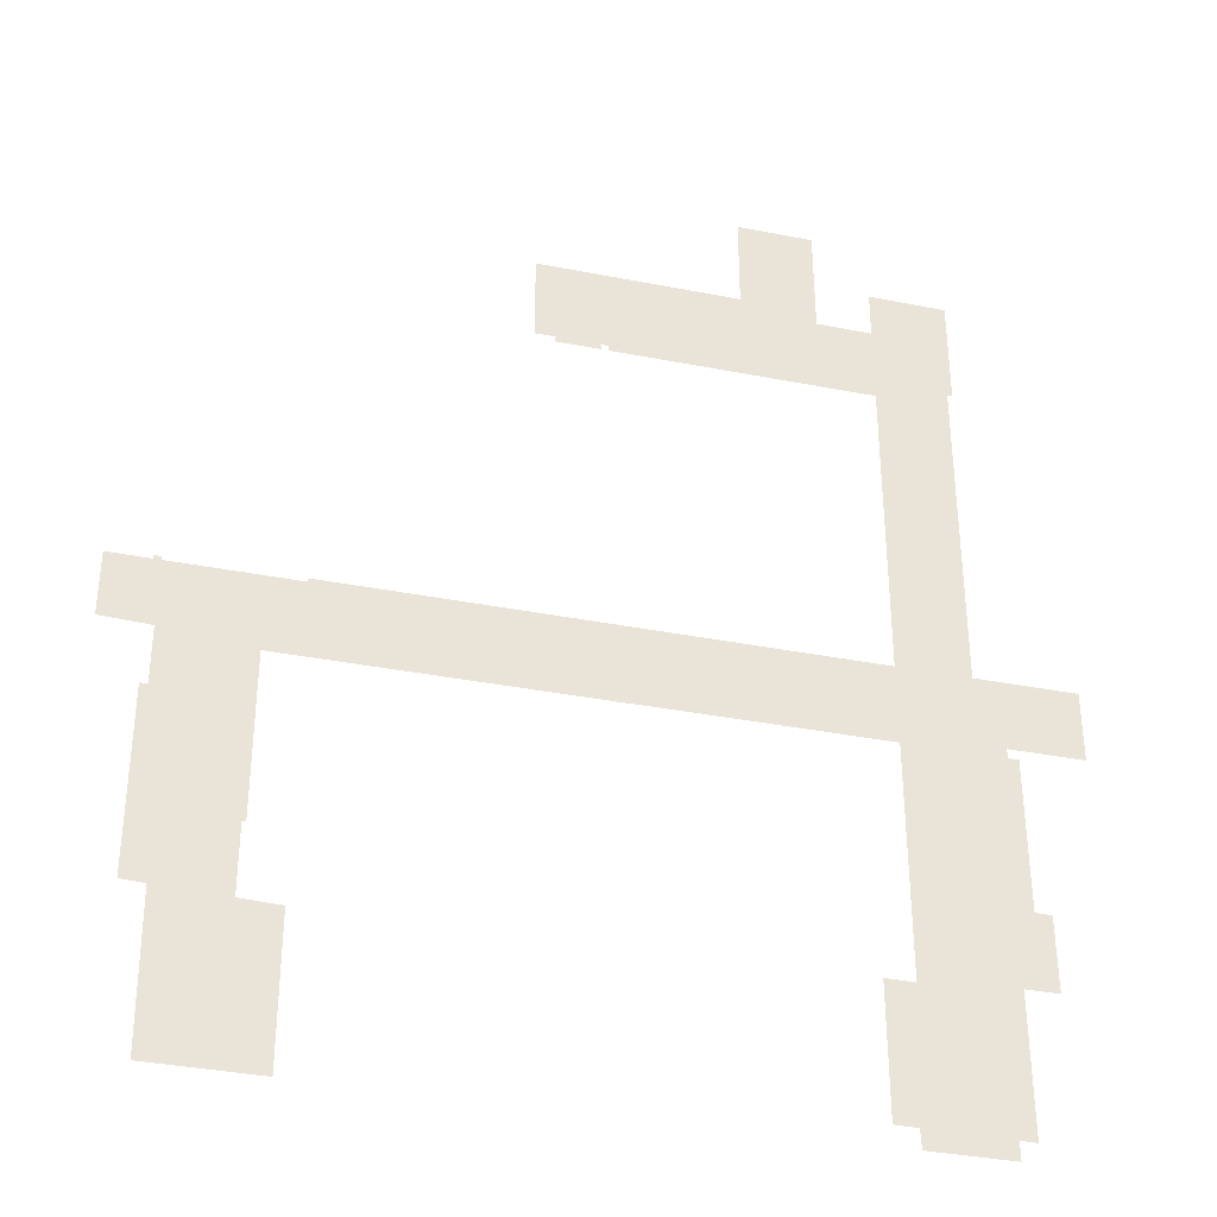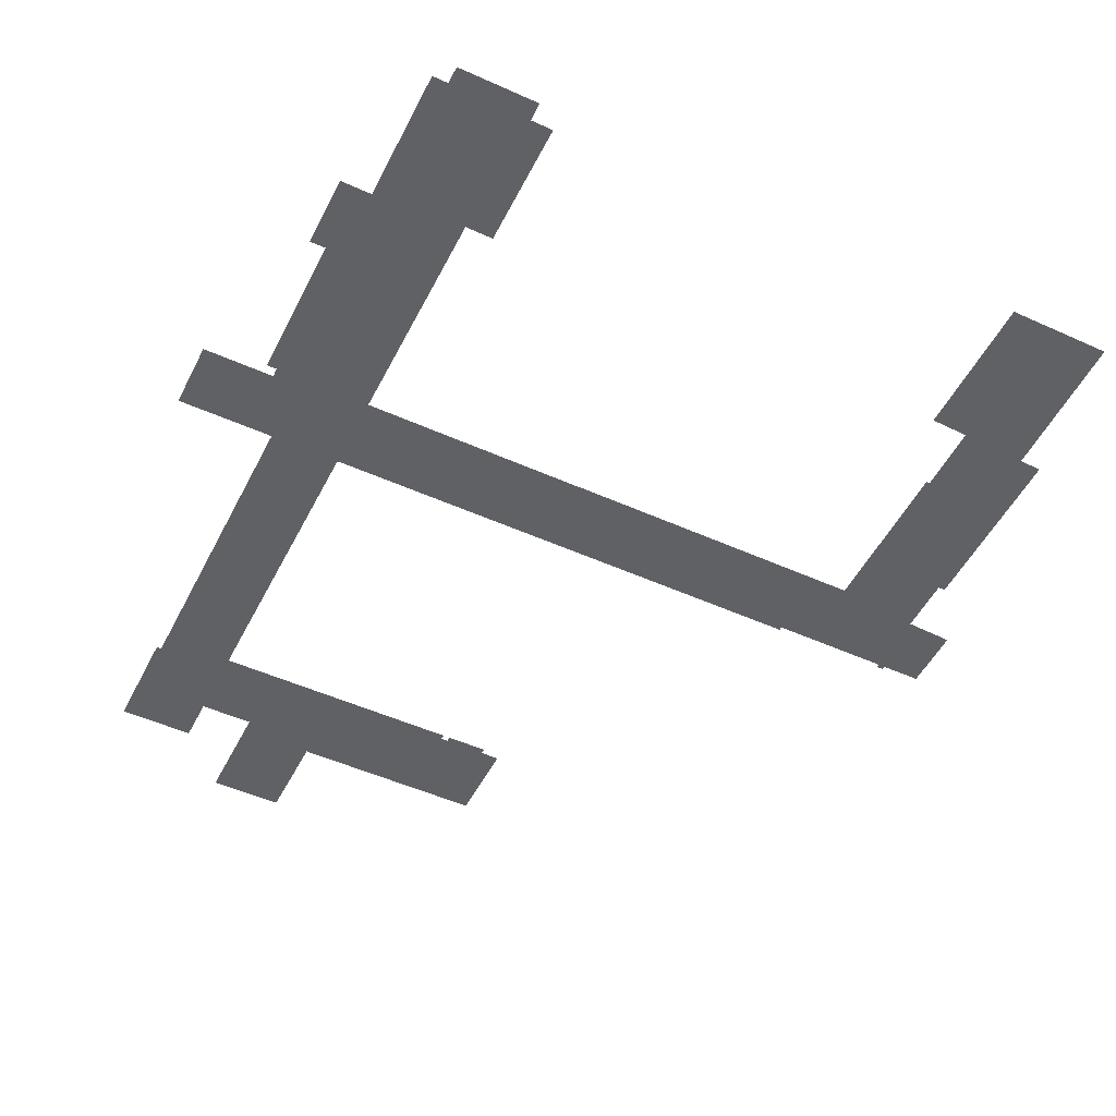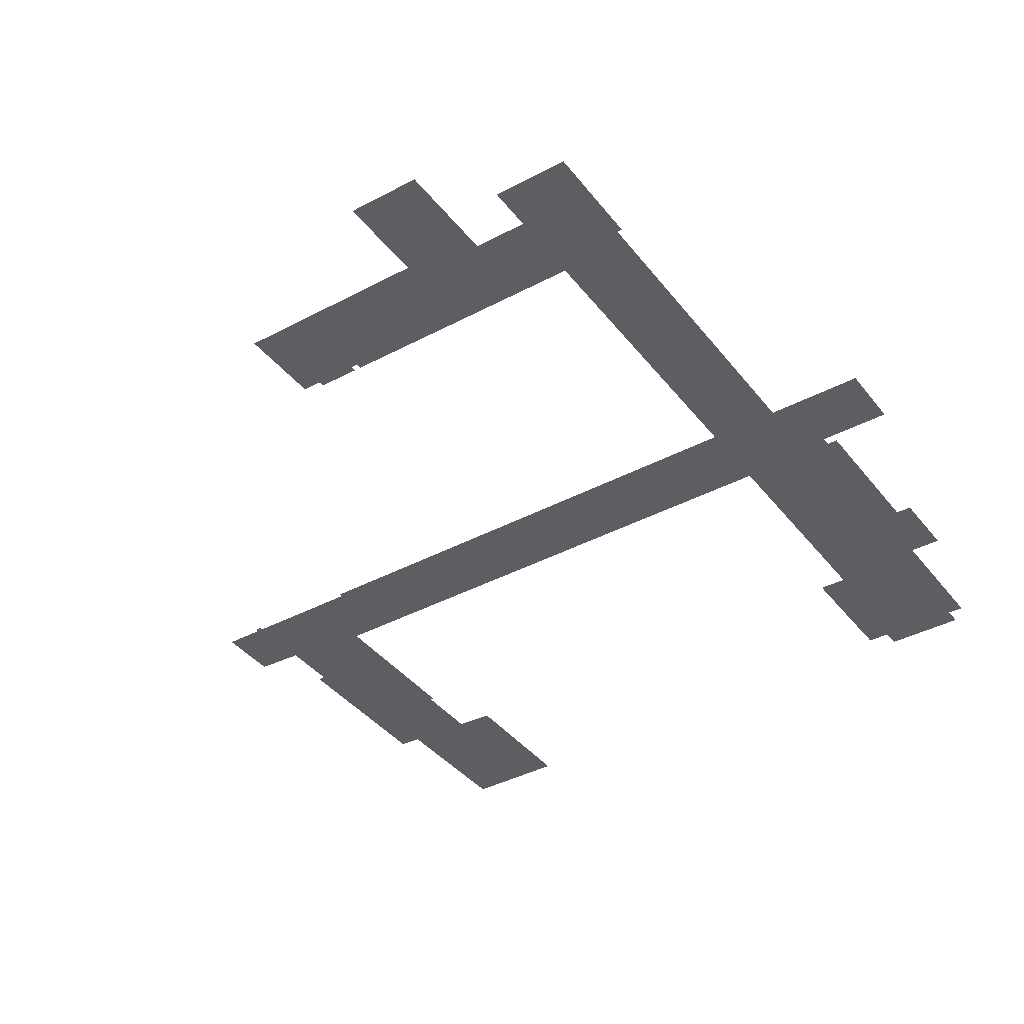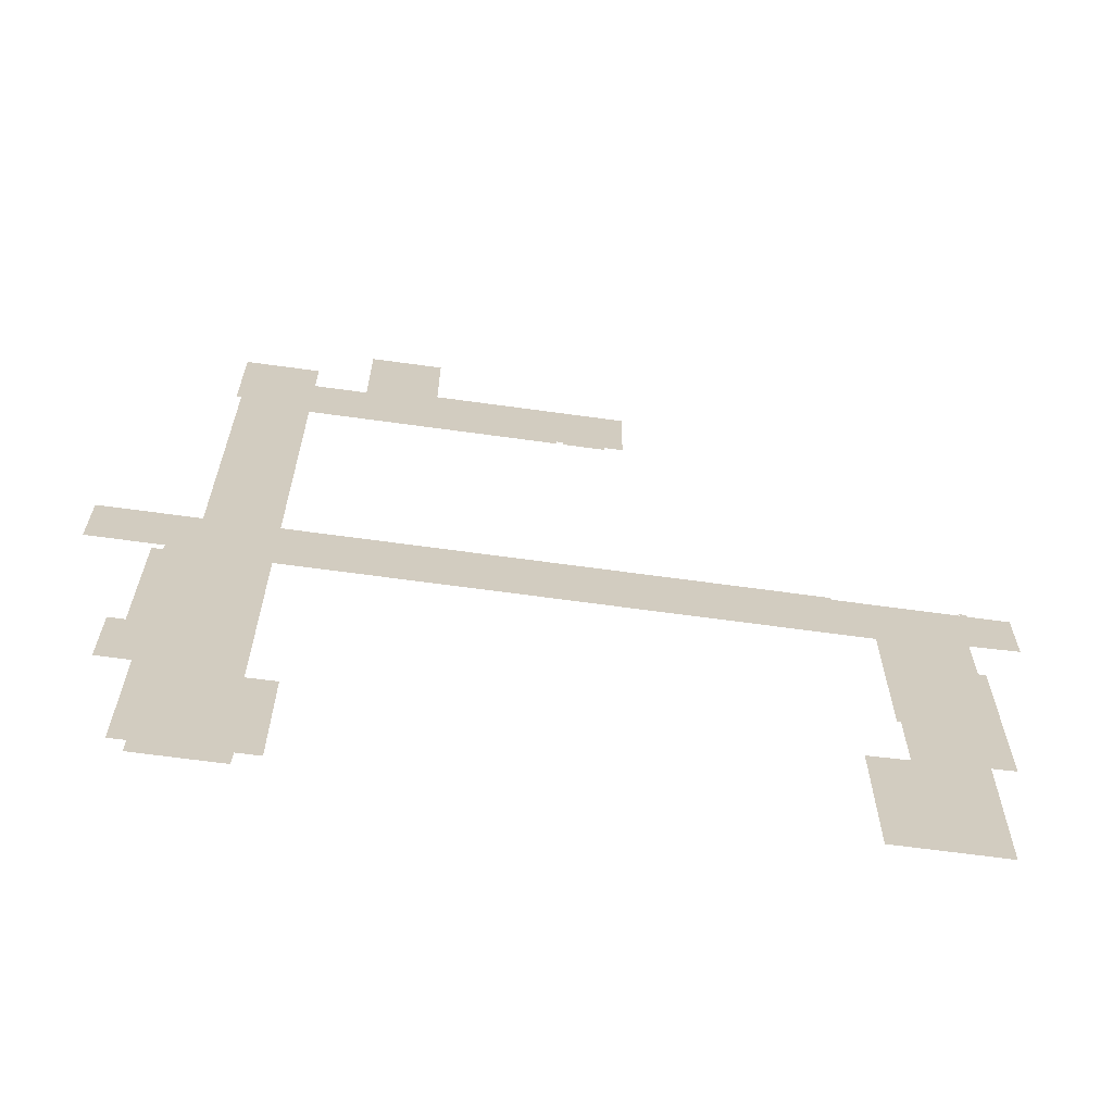
<metadata>
{"format":"obj","ext":"obj","renderer":"f3d","projection":"perspective","resolution":1024,"background":"white","views":[{"elev":-35.5,"azim":165.4,"up":"+Y"},{"elev":-50.1,"azim":-26.3,"up":"+Z"},{"elev":-39.3,"azim":-146.3,"up":"+Z"},{"elev":-66.2,"azim":-7.9,"up":"+Y"}]}
</metadata>
<code>
v -18.92 8.068 0
v -18.92 6.112 0
v -16.85 6.112 0
v -16.87 5.845 0
v -17.15 5.845 0
v -17.17 1.61 0
v -17.62 1.61 0
v -17.63 -0.4583 0
v -16.72 -0.4535 0
v -16.73 -4.29 0
v -16.27 -4.285 0
v -16.28 -4.792 0
v -13.96 -4.789 0
v -13.93 -4.257 0
v -13.3 -4.25 0
v -13.3 -0.6248 0
v -14.1 -0.633 0
v -14.1 5.847 0
v -7.361 5.853 0
v -7.361 5.848 0
v 1.38 5.851 0
v 1.376 1.259 0
v 1.479 1.259 0
v 1.474 -0.6638 0
v 0.3791 -0.7071 0
v 0.3775 -4.797 0
v 3.341 -4.789 0
v 3.395 -0.5878 0
v 4.033 -0.5626 0
v 4.041 4.509 0
v 3.837 4.499 0
v 3.843 6.115 0
v 5.197 6.175 0
v 5.199 7.971 0
v 4.047 7.969 0
v 4.047 8.072 0
v 3.852 8.072 0
v 3.851 7.969 0
v 0.4177 7.964 0
v 0.4228 8.071 0
v -14.1 8.068 0
v -14.1 16.65 0
v -6.864 16.65 0
v -6.86 16.81 0
v -6.656 16.81 0
v -6.658 16.65 0
v -5.462 16.65 0
v -5.462 16.81 0
v -4.914 16.81 0
v -4.899 19.21 0
v -10.46 19.21 0
v -10.46 21.81 0
v -12.56 21.81 0
v -12.57 18.81 0
v -14.1 18.81 0
v -14.1 20.12 0
v -16.26 20.11 0
v -16.26 17.1 0
v -16.12 17.1 0
v -16.12 8.067 0
f 2 3 1
f 1 3 60
f 52 53 51
f 53 54 51
f 26 27 25
f 57 58 56
f 33 34 32
f 34 35 32
f 36 37 35
f 37 38 35
f 8 9 7
f 50 51 49
f 56 58 55
f 13 14 12
f 16 17 15
f 12 14 11
f 25 27 24
f 27 28 24
f 24 28 23
f 7 9 6
f 55 58 54
f 15 17 14
f 14 17 11
f 17 18 11
f 28 29 23
f 29 30 23
f 47 48 46
f 46 48 45
f 51 54 49
f 10 11 9
f 11 18 9
f 9 18 6
f 35 38 32
f 38 39 32
f 32 39 31
f 5 6 4
f 6 18 4
f 4 18 3
f 3 18 60
f 18 19 60
f 30 31 23
f 22 23 21
f 23 31 21
f 31 39 21
f 21 39 20
f 43 44 42
f 49 54 48
f 48 54 45
f 58 59 54
f 54 59 45
f 39 40 20
f 45 59 44
f 44 59 42
f 59 60 42
f 42 60 41
f 60 19 41
f 41 19 40
f 40 19 20

</code>
